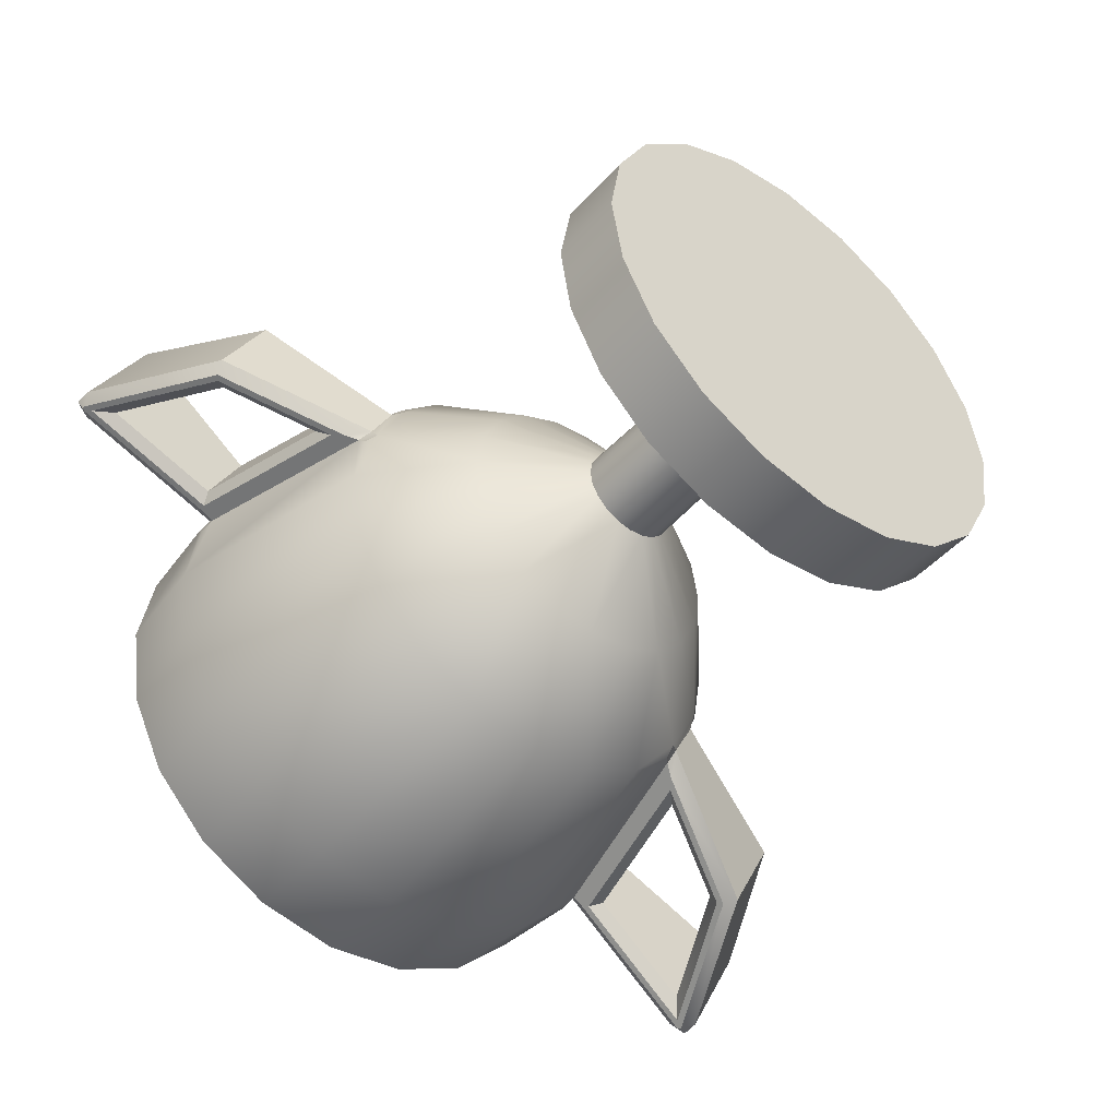
<metadata>
{"format":"obj","ext":"obj","renderer":"f3d","projection":"perspective","resolution":1024,"background":"white","views":[{"elev":-47.4,"azim":-39.4,"up":"+Z"}]}
</metadata>
<code>
g Circle_None
v 0.1214 0.04496 0.08817
v 0.08149 0.04496 0.02648
v 0.06932 0.04496 0.05037
v -0.1427 0.04496 0.04635
v -0.06932 0.04496 0.05037
v -0.08149 0.04496 0.02648
v 0.15 0.04496 0
v 0.1427 0.04496 0.04635
v -0.1214 0.04496 0.08817
v -0.05037 0.04496 0.06932
v -0.04635 0.04496 -0.1427
v 0 0.04496 -0.08569
v 0 0.04496 -0.15
v 0.1427 0.04496 -0.04635
v 0.08569 0.04496 0
v -0.04635 0.04496 0.1427
v -0.08817 0.04496 0.1214
v -0.08817 0.04496 -0.1214
v -0.02648 0.04496 -0.08149
v 0.1214 0.04496 -0.08817
v 0.08149 0.04496 -0.02648
v 0 0.04496 0.15
v -0.02648 0.04496 0.08149
v -0.1214 0.04496 -0.08817
v -0.05037 0.04496 -0.06932
v 0.08817 0.04496 -0.1214
v 0.06932 0.04496 -0.05037
v 0.04635 0.04496 0.1427
v 0 0.04496 0.08569
v -0.1427 0.04496 -0.04635
v -0.06932 0.04496 -0.05037
v 0.04635 0.04496 -0.1427
v 0.05037 0.04496 -0.06932
v 0.08817 0.04496 0.1214
v 0.02648 0.04496 0.08149
v -0.15 0.04496 0
v -0.08149 0.04496 -0.02648
v 0.02648 0.04496 -0.08149
v 0.05037 0.04496 0.06932
v -0.08569 0.04496 0
v -0.04635 0 -0.1427
v 0 0 -0.15
v 0.04635 0 -0.1427
v -0.08817 0 -0.1214
v 0.08817 0 -0.1214
v -0.1214 0 -0.08817
v 0.1214 0 -0.08817
v -0.1427 0 -0.04635
v 0.1427 0 -0.04635
v 0.15 0 0
v -0.15 0 0
v 0.1427 0 0.04635
v -0.1214 0 0.08817
v -0.1427 0 0.04635
v 0.1214 0 0.08817
v 0.08817 0 0.1214
v -0.04635 0 0.1427
v 0.04635 0 0.1427
v -0.08817 0 0.1214
v 0 0 0.15
v 0.0524 0.07154 -0.03807
v 0.01768 0.09811 -0.02433
v 0.02433 0.09811 -0.01768
v 0.02002 0.07154 0.0616
v 0 0.09811 0.03007
v 0 0.07154 0.06477
v -0.0616 0.07154 -0.02002
v -0.02433 0.09811 -0.01768
v -0.0524 0.07154 -0.03807
v 0.02002 0.07154 -0.0616
v 0.03807 0.07154 -0.0524
v 0.03807 0.07154 0.0524
v 0.009293 0.09811 0.0286
v -0.06477 0.07154 0
v -0.0286 0.09811 -0.009293
v 0 0.07154 -0.06477
v 0.009293 0.09811 -0.0286
v 0.02433 0.09811 0.01768
v 0.01768 0.09811 0.02433
v -0.0616 0.07154 0.02002
v -0.03007 0.09811 0
v 0.0616 0.07154 0.02002
v 0.0524 0.07154 0.03807
v -0.0524 0.07154 0.03807
v -0.0286 0.09811 0.009293
v 0.06477 0.07154 0
v 0.0286 0.09811 0.009293
v -0.01768 0.09811 0.02433
v -0.02433 0.09811 0.01768
v -0.02002 0.07154 -0.0616
v 0 0.09811 -0.03007
v 0.0616 0.07154 -0.02002
v 0.03007 0.09811 0
v -0.02002 0.07154 0.0616
v -0.03807 0.07154 0.0524
v -0.03807 0.07154 -0.0524
v -0.009293 0.09811 -0.0286
v 0.0286 0.09811 -0.009293
v -0.009293 0.09811 0.0286
v -0.01768 0.09811 -0.02433
v 0.0298 0.1603 0.009682
v -0.02535 0.1603 0.01842
v 0 0.1603 -0.03133
v 0.03133 0.1603 0
v -0.01842 0.1603 0.02535
v -0.009682 0.1603 -0.0298
v 0.0298 0.1603 -0.009682
v -0.009682 0.1603 0.0298
v -0.01842 0.1603 -0.02535
v 0.02535 0.1603 -0.01842
v 0 0.1603 0.03133
v -0.02535 0.1603 -0.01842
v 0.01842 0.1603 -0.02535
v 0.009682 0.1603 0.0298
v -0.0298 0.1603 -0.009682
v 0.009682 0.1603 -0.0298
v 0.01842 0.1603 0.02535
v -0.03133 0.1603 0
v 0.02535 0.1603 0.01842
v -0.0298 0.1603 0.009682
v 0.0534 0.1979 0.0735
v 0.04414 0.2553 0.1358
v 0.02808 0.1979 0.08641
v -0.09086 0.1979 0
v -0.1358 0.2553 -0.04414
v -0.08641 0.1979 -0.02808
v 0 0.1979 -0.09086
v 0.04414 0.2553 -0.1358
v 0.02808 0.1979 -0.08641
v 0.0735 0.1979 0.0534
v 0.08395 0.2553 0.1155
v -0.1187 0.2553 0.07769
v -0.2276 0.2901 0.08126
v -0.1326 0.2553 0.05039
v 0.08641 0.1979 0.02808
v 0.1155 0.2553 0.08395
v -0.1681 0.4 0.05461
v -0.1637 0.4582 0.05318
v -0.1721 0.4582 0
v 0.1428 0.2553 0
v 0.1358 0.2553 0.04414
v -0.1289 0.2734 0.09363
v -0.1922 0.2962 0.1397
v -0.1241 0.2669 0.09015
v -0.02808 0.1979 -0.08641
v 0 0.2553 -0.1428
v 0.1187 0.2553 -0.07769
v 0.2276 0.2901 -0.08126
v 0.1326 0.2553 -0.05039
v -0.02808 0.1979 0.08641
v -0.08395 0.2553 0.1155
v -0.0534 0.1979 0.0735
v -0.0534 0.1979 -0.0735
v -0.04414 0.2553 -0.1358
v 0.1169 0.2621 -0.08494
v 0.142 0.3863 -0.1032
v 0.1289 0.2734 -0.09363
v 0 0.2553 0.1428
v -0.04414 0.2553 0.1358
v -0.1155 0.2553 -0.08395
v -0.08395 0.2553 -0.1155
v 0.1922 0.2962 -0.1397
v 0.1241 0.2669 -0.09015
v 0 0.1979 0.09086
v -0.0735 0.1979 -0.0534
v 0.0534 0.1979 -0.0735
v 0.08395 0.2553 -0.1155
v -0.1042 0.3931 0.1434
v -0.1042 0.3931 -0.1434
v -0.05478 0.3931 -0.1686
v -0.2726 0.3838 0.08857
v -0.2675 0.3827 0.08692
v -0.226 0.2962 0.07342
v -0.05478 0.3931 0.1686
v 0.1106 0.2553 -0.08888
v 0.1118 0.2501 -0.0812
v 0 0.3931 0.1773
v -0.1434 0.3931 -0.1042
v 0.1042 0.3931 -0.1434
v 0.05478 0.3931 0.1686
v -0.1428 0.2553 0
v -0.1686 0.3931 -0.05478
v 0 0.3931 -0.1773
v 0.05478 0.3931 -0.1686
v 0.1042 0.3931 0.1434
v -0.1654 0.3931 0.06104
v -0.142 0.3863 0.1032
v -0.167 0.3863 0.05425
v 0.1434 0.3931 0.1042
v 0.2726 0.3838 -0.08857
v 0.2727 0.3859 -0.08861
v 0.2714 0.3851 -0.08817
v 0.1686 0.3931 0.05478
v -0.1106 0.2553 0.08888
v -0.1118 0.2501 0.0812
v 0.143 0.4 -0.1039
v 0.1392 0.4582 -0.1012
v 0.1637 0.4582 -0.05318
v -0.2304 0.3868 0.1674
v -0.2276 0.3827 0.1653
v -0.1482 0.3856 0.1077
v 0.1392 0.4582 0.1012
v -0.1385 0.3931 0.1091
v 0.1773 0.3931 0
v 0.1637 0.4582 0.05318
v 0.1579 0.3751 -0.1067
v 0.2539 0.376 -0.08933
v 0.1791 0.3751 -0.06502
v 0 0.4582 -0.1721
v 0.2304 0.3868 -0.1674
v 0.2276 0.3827 -0.1653
v 0.1482 0.3856 -0.1077
v -0.1012 0.4582 0.1392
v -0.05318 0.4582 -0.1637
v 0.1654 0.3931 -0.06104
v 0.167 0.3863 -0.05425
v -0.05318 0.4582 0.1637
v -0.1012 0.4582 -0.1392
v -0.2319 0.3838 0.1685
v 0 0.4582 0.1721
v -0.1392 0.4582 -0.1012
v 0.1012 0.4582 -0.1392
v 0.05318 0.4582 0.1637
v -0.1773 0.3931 0
v -0.1637 0.4582 -0.05318
v 0.05318 0.4582 -0.1637
v 0.1012 0.4582 0.1392
v 0.0735 0.1979 -0.0534
v 0.08641 0.1979 -0.02808
v 0.09086 0.1979 0
v -0.0735 0.1979 0.0534
v -0.08641 0.1979 0.02808
v 0 0.4574 -0.1621
v -0.0501 0.4574 -0.1542
v -0.09529 0.4574 -0.1312
v -0.1542 0.4574 -0.0501
v -0.1312 0.4574 -0.09529
v -0.1621 0.4574 0
v -0.1392 0.4582 0.1012
v -0.1542 0.4574 0.0501
v -0.1312 0.4574 0.09529
v -0.0501 0.4574 0.1542
v -0.09529 0.4574 0.1312
v 0 0.4574 0.1621
v 0.0501 0.4574 0.1542
v 0.09529 0.4574 0.1312
v 0.1542 0.4574 0.0501
v 0.1312 0.4574 0.09529
v 0.1621 0.4574 0
v 0.1721 0.4582 0
v 0.1542 0.4574 -0.0501
v 0.1312 0.4574 -0.09529
v 0.0501 0.4574 -0.1542
v 0.09529 0.4574 -0.1312
v 0.2317 0.3943 -0.1598
v 0.1466 0.3931 -0.09793
v -0.2317 0.3943 0.1598
v -0.1466 0.3931 0.09793
v 0.1314 0.2501 -0.04269
v -0.2709 0.3868 0.08801
v -0.1742 0.3856 0.0566
v -0.1515 0.2734 0.04923
v -0.2232 0.2996 0.07254
v -0.1573 0.2835 0.05797
v -0.1579 0.3751 0.1067
v -0.1791 0.3751 0.06502
v -0.1314 0.2501 0.04269
v 0.1369 0.2553 -0.03725
v -0.2539 0.376 0.08933
v -0.1369 0.2553 0.03725
v 0.1374 0.2621 -0.04466
v 0.1515 0.2734 -0.04923
v -0.1995 0.2901 0.1364
v -0.2747 0.3783 0.09654
v -0.1697 0.3931 0.04789
v -0.143 0.4 0.1039
v 0.1995 0.2901 -0.1364
v 0.2747 0.3783 -0.09654
v -0.1893 0.3049 0.1295
v -0.216 0.3049 0.07703
v 0.1385 0.3931 -0.1091
v 0.2675 0.3827 -0.08692
v 0.226 0.2962 -0.07342
v 0.1893 0.3049 -0.1295
v 0.216 0.3049 -0.07703
v 0.2232 0.2996 -0.07254
v 0.2709 0.3868 -0.08801
v 0.1742 0.3856 -0.0566
v 0.2319 0.3838 -0.1685
v 0.1573 0.2835 -0.05797
v -0.1169 0.2621 0.08494
v 0.2756 0.3897 -0.09683
v 0.2396 0.3783 -0.1655
v 0.2403 0.3897 -0.166
v 0.232 0.3859 -0.1685
v 0.2308 0.3851 -0.1677
v -0.2727 0.3859 0.08861
v -0.2714 0.3851 0.08817
v -0.2756 0.3897 0.09683
v -0.2396 0.3783 0.1655
v -0.2403 0.3897 0.166
v -0.232 0.3859 0.1685
v -0.2308 0.3851 0.1677
v 0.2655 0.3943 -0.09356
v 0.1697 0.3931 -0.04789
v 0.1459 0.2669 -0.04739
v -0.1459 0.2669 0.04739
v -0.2655 0.3943 0.09356
v 0.1681 0.4 -0.05461
v 0.1772 0.3816 -0.05759
v 0.1508 0.3816 -0.1095
v 0.1393 0.2835 -0.09324
v -0.1772 0.3816 0.05759
v -0.1508 0.3816 0.1095
v -0.1393 0.2835 0.09324
v 0.2215 0.376 -0.1529
v 0.1899 0.2996 -0.138
v -0.2215 0.376 0.1529
v -0.1899 0.2996 0.138
v -0.1374 0.2621 0.04466
v 0.09529 0.3918 0.1312
v -0.1621 0.3918 0
v 0.1312 0.3918 0.09529
v -0.1542 0.3918 0.0501
v 0.1542 0.3918 0.0501
v -0.1312 0.3918 0.09529
v 0 0.3918 -0.1621
v 0.1621 0.3918 0
v -0.09529 0.3918 0.1312
v -0.0501 0.3918 -0.1542
v 0.1542 0.3918 -0.0501
v -0.0501 0.3918 0.1542
v -0.09529 0.3918 -0.1312
v 0.1312 0.3918 -0.09529
v 0 0.3918 0.1621
v -0.1312 0.3918 -0.09529
v 0.09529 0.3918 -0.1312
v 0.0501 0.3918 0.1542
v -0.1542 0.3918 -0.0501
v 0.0501 0.3918 -0.1542
v -0.1015 0.2556 -0.07372
v 0.07372 0.2556 -0.1015
v 0.07372 0.2556 0.1015
v 0.03876 0.2556 0.1193
v -0.1193 0.2556 -0.03876
v 0.03876 0.2556 -0.1193
v -0.1193 0.2556 0.03876
v -0.1254 0.2556 0
v 0.1015 0.2556 0.07372
v -0.1015 0.2556 0.07372
v 0.1193 0.2556 0.03876
v -0.03876 0.2556 -0.1193
v 0 0.2556 -0.1254
v 0.1193 0.2556 -0.03876
v 0.1254 0.2556 0
v -0.07372 0.2556 0.1015
v -0.07372 0.2556 -0.1015
v 0.1015 0.2556 -0.07372
v -0.03876 0.2556 0.1193
v 0 0.2556 0.1254
v -0.02244 0.1979 -0.06905
v 0 0.1979 -0.07261
v 0.06905 0.1979 -0.02244
v 0.07261 0.1979 0
v -0.04268 0.1979 0.05874
v -0.04268 0.1979 -0.05874
v 0.05874 0.1979 -0.04268
v -0.02244 0.1979 0.06905
v 0.04268 0.1979 -0.05874
v 0.02244 0.1979 0.06905
v 0 0.1979 0.07261
v -0.05874 0.1979 -0.04268
v 0.04268 0.1979 0.05874
v -0.06905 0.1979 -0.02244
v 0.02244 0.1979 -0.06905
v -0.06905 0.1979 0.02244
v -0.07261 0.1979 0
v 0.05874 0.1979 0.04268
v -0.05874 0.1979 0.04268
v 0.06905 0.1979 0.02244
f 1 2 3
f 4 5 6
f 7 2 8
f 9 10 5
f 11 12 13
f 14 15 7
f 16 10 17
f 18 19 11
f 20 21 14
f 22 23 16
f 24 25 18
f 26 27 20
f 28 29 22
f 30 31 24
f 32 33 26
f 34 35 28
f 36 37 30
f 13 38 32
f 1 39 34
f 4 40 36
f 1 8 2
f 4 9 5
f 7 15 2
f 9 17 10
f 11 19 12
f 14 21 15
f 16 23 10
f 18 25 19
f 20 27 21
f 22 29 23
f 24 31 25
f 26 33 27
f 28 35 29
f 30 37 31
f 32 38 33
f 34 39 35
f 36 40 37
f 13 12 38
f 1 3 39
f 4 6 40
f 41 42 43
f 44 41 43
f 44 43 45
f 46 44 45
f 46 45 47
f 48 46 47
f 48 47 49
f 48 49 50
f 51 48 50
f 50 52 53
f 54 50 53
f 53 52 55
f 53 55 56
f 56 57 53
f 58 57 56
f 57 59 53
f 60 57 58
f 54 51 50
f 57 17 59
f 44 11 41
f 47 14 49
f 60 16 57
f 46 18 44
f 45 20 47
f 58 22 60
f 48 24 46
f 43 26 45
f 56 28 58
f 51 30 48
f 42 32 43
f 55 34 56
f 54 36 51
f 52 1 55
f 53 4 54
f 50 8 52
f 59 9 53
f 41 13 42
f 49 7 50
f 61 62 63
f 64 65 66
f 67 68 69
f 70 62 71
f 72 73 64
f 74 75 67
f 76 77 70
f 72 78 79
f 80 81 74
f 82 78 83
f 84 85 80
f 86 87 82
f 84 88 89
f 90 91 76
f 92 93 86
f 94 88 95
f 96 97 90
f 61 98 92
f 94 65 99
f 69 100 96
f 93 101 87
f 88 102 89
f 97 103 91
f 98 104 93
f 99 105 88
f 100 106 97
f 63 107 98
f 65 108 99
f 68 109 100
f 62 110 63
f 73 111 65
f 75 112 68
f 77 113 62
f 79 114 73
f 81 115 75
f 91 116 77
f 78 117 79
f 85 118 81
f 87 119 78
f 89 120 85
f 121 122 123
f 124 125 126
f 127 128 129
f 130 131 121
f 132 133 134
f 135 136 130
f 137 138 139
f 135 140 141
f 142 143 144
f 145 146 127
f 147 148 149
f 150 151 152
f 153 154 145
f 155 156 157
f 150 158 159
f 153 160 161
f 157 162 163
f 164 122 158
f 126 160 165
f 166 128 167
f 159 168 151
f 154 169 170
f 171 172 173
f 158 174 159
f 160 169 161
f 167 175 176
f 122 177 158
f 125 178 160
f 128 179 167
f 131 180 122
f 181 182 125
f 128 183 184
f 136 185 131
f 186 187 188
f 141 189 136
f 190 191 192
f 140 193 141
f 151 194 195
f 146 170 183
f 196 197 198
f 199 200 201
f 193 202 189
f 168 203 187
f 204 205 193
f 206 207 208
f 170 209 183
f 210 211 212
f 174 213 168
f 169 214 170
f 215 156 216
f 177 217 174
f 178 218 169
f 200 219 143
f 180 220 177
f 182 221 178
f 184 222 179
f 185 223 180
f 224 225 182
f 183 226 184
f 189 227 185
f 31 96 25
f 23 66 94
f 27 92 21
f 25 90 19
f 10 94 95
f 21 86 15
f 19 76 12
f 5 95 84
f 2 86 82
f 6 84 80
f 3 82 83
f 40 80 74
f 3 72 39
f 12 70 38
f 37 74 67
f 39 64 35
f 38 71 33
f 37 69 31
f 35 66 29
f 33 61 27
f 116 166 113
f 115 165 112
f 114 164 111
f 113 228 110
f 112 153 109
f 111 150 108
f 110 229 107
f 106 153 145
f 108 152 105
f 104 229 230
f 106 127 103
f 105 231 102
f 104 135 101
f 102 232 120
f 101 130 119
f 120 124 118
f 117 130 121
f 116 127 129
f 118 126 115
f 117 123 114
f 116 103 106
f 113 116 106
f 113 106 109
f 110 113 109
f 110 109 112
f 110 112 115
f 115 104 110
f 119 101 120
f 104 115 118
f 101 104 118
f 101 118 120
f 102 119 120
f 102 114 119
f 104 107 110
f 114 117 119
f 114 102 108
f 111 114 108
f 102 105 108
f 214 233 209
f 218 234 214
f 221 235 218
f 221 236 237
f 225 238 236
f 138 238 139
f 239 240 138
f 213 241 239
f 213 242 243
f 217 244 242
f 223 244 220
f 227 245 223
f 202 246 227
f 202 247 248
f 205 249 247
f 198 249 250
f 197 251 198
f 222 252 197
f 222 253 254
f 226 233 253
f 215 255 256
f 186 257 258
f 147 149 259
f 172 260 261
f 262 173 263
f 264 265 266
f 132 134 267
f 259 268 140
f 265 269 266
f 267 270 181
f 216 271 272
f 273 274 133
f 188 275 224
f 276 239 138
f 277 278 148
f 269 279 280
f 179 281 156
f 190 282 283
f 222 196 179
f 213 276 168
f 207 284 285
f 279 264 280
f 272 283 286
f 282 287 288
f 211 289 162
f 290 206 208
f 284 290 285
f 291 187 142
f 292 293 294
f 210 295 296
f 295 289 296
f 171 297 298
f 299 300 301
f 199 302 303
f 302 219 303
f 297 260 298
f 257 299 301
f 191 287 192
f 304 294 255
f 216 305 204
f 148 306 149
f 163 277 147
f 273 144 143
f 133 307 134
f 292 190 278
f 292 287 191
f 294 210 255
f 294 289 295
f 299 171 274
f 299 260 297
f 301 199 257
f 301 219 302
f 212 255 210
f 288 304 215
f 283 278 190
f 162 293 277
f 173 274 171
f 143 300 273
f 308 261 260
f 201 257 199
f 309 198 250
f 310 290 208
f 311 312 157
f 264 313 262
f 314 315 142
f 207 286 282
f 316 317 284
f 263 269 280
f 318 319 279
f 269 313 266
f 318 314 200
f 286 290 272
f 310 207 282
f 312 317 157
f 319 315 279
f 316 311 211
f 263 264 262
f 188 320 262
f 57 16 17
f 44 18 11
f 47 20 14
f 60 22 16
f 46 24 18
f 45 26 20
f 58 28 22
f 48 30 24
f 43 32 26
f 56 34 28
f 51 36 30
f 42 13 32
f 55 1 34
f 54 4 36
f 52 8 1
f 53 9 4
f 50 7 8
f 59 17 9
f 41 11 13
f 49 14 7
f 61 71 62
f 64 73 65
f 67 75 68
f 70 77 62
f 72 79 73
f 74 81 75
f 76 91 77
f 72 83 78
f 80 85 81
f 82 87 78
f 84 89 85
f 86 93 87
f 84 95 88
f 90 97 91
f 92 98 93
f 94 99 88
f 96 100 97
f 61 63 98
f 94 66 65
f 69 68 100
f 93 104 101
f 88 105 102
f 97 106 103
f 98 107 104
f 99 108 105
f 100 109 106
f 63 110 107
f 65 111 108
f 68 112 109
f 62 113 110
f 73 114 111
f 75 115 112
f 77 116 113
f 79 117 114
f 81 118 115
f 91 103 116
f 78 119 117
f 85 120 118
f 87 101 119
f 89 102 120
f 121 131 122
f 124 181 125
f 127 146 128
f 130 136 131
f 132 273 133
f 135 141 136
f 139 224 137
f 224 275 137
f 135 230 140
f 142 319 143
f 145 154 146
f 147 277 148
f 150 159 151
f 153 161 154
f 212 311 156
f 311 157 156
f 157 163 155
f 150 164 158
f 153 165 160
f 157 317 162
f 164 123 122
f 126 125 160
f 166 129 128
f 159 174 168
f 154 161 169
f 298 172 171
f 172 263 173
f 158 177 174
f 160 178 169
f 176 228 166
f 166 167 176
f 122 180 177
f 125 182 178
f 128 184 179
f 131 185 180
f 181 224 182
f 128 146 183
f 136 189 185
f 291 194 195
f 291 195 132
f 276 203 187
f 187 291 320
f 291 132 134
f 134 267 320
f 267 270 320
f 291 134 320
f 258 276 187
f 275 137 188
f 137 186 188
f 186 258 187
f 320 188 187
f 141 193 189
f 140 204 193
f 195 231 152
f 152 151 195
f 146 154 170
f 198 309 196
f 309 215 196
f 215 256 196
f 303 200 199
f 200 314 201
f 193 205 202
f 187 291 168
f 291 194 151
f 168 291 151
f 204 250 205
f 206 316 207
f 170 214 209
f 296 211 210
f 211 311 212
f 174 217 213
f 169 218 214
f 155 175 176
f 155 176 147
f 196 281 156
f 156 155 271
f 155 147 149
f 149 259 271
f 259 268 271
f 155 149 271
f 256 196 156
f 305 309 216
f 309 215 216
f 215 256 156
f 271 216 156
f 177 220 217
f 178 221 218
f 143 319 200
f 200 303 219
f 180 223 220
f 182 225 221
f 184 226 222
f 185 227 223
f 224 139 225
f 183 209 226
f 189 202 227
f 31 69 96
f 23 29 66
f 27 61 92
f 25 96 90
f 10 23 94
f 21 92 86
f 19 90 76
f 5 10 95
f 2 15 86
f 6 5 84
f 3 2 82
f 40 6 80
f 3 83 72
f 12 76 70
f 37 40 74
f 39 72 64
f 38 70 71
f 37 67 69
f 35 64 66
f 33 71 61
f 116 129 166
f 115 126 165
f 114 123 164
f 113 166 228
f 112 165 153
f 111 164 150
f 110 228 229
f 106 109 153
f 108 150 152
f 104 107 229
f 106 145 127
f 105 152 231
f 104 230 135
f 102 231 232
f 101 135 130
f 120 232 124
f 117 119 130
f 116 103 127
f 118 124 126
f 117 121 123
f 214 234 233
f 218 235 234
f 221 237 235
f 221 225 236
f 225 139 238
f 138 240 238
f 239 241 240
f 213 243 241
f 213 217 242
f 217 220 244
f 223 245 244
f 227 246 245
f 202 248 246
f 202 205 247
f 205 250 249
f 198 251 249
f 197 252 251
f 222 254 252
f 222 226 253
f 226 209 233
f 215 304 255
f 186 308 257
f 259 229 228
f 228 176 259
f 176 147 259
f 261 313 172
f 172 298 260
f 262 307 173
f 264 315 265
f 267 232 231
f 231 195 267
f 195 132 267
f 140 230 259
f 230 229 259
f 265 318 269
f 181 124 267
f 124 232 267
f 306 272 271
f 272 310 216
f 310 288 216
f 273 300 274
f 224 181 320
f 181 270 320
f 320 188 224
f 138 137 276
f 137 186 276
f 186 258 276
f 277 293 278
f 269 318 279
f 156 155 179
f 155 175 167
f 179 155 167
f 192 282 190
f 282 286 283
f 197 196 222
f 196 281 179
f 239 276 213
f 276 203 168
f 207 316 284
f 279 315 264
f 272 306 283
f 288 310 282
f 282 192 287
f 162 317 211
f 211 296 289
f 290 312 206
f 284 312 290
f 201 314 187
f 314 142 187
f 142 144 291
f 292 278 293
f 299 274 300
f 257 308 299
f 304 292 294
f 204 140 271
f 140 268 271
f 271 216 204
f 216 288 215
f 149 306 271
f 155 163 147
f 256 212 156
f 134 307 320
f 188 261 186
f 291 144 132
f 258 201 187
f 148 283 306
f 163 162 277
f 273 132 144
f 133 173 307
f 292 191 190
f 292 304 287
f 294 295 210
f 294 293 289
f 299 297 171
f 299 308 260
f 301 302 199
f 301 300 219
f 212 256 255
f 288 287 304
f 283 148 278
f 162 289 293
f 173 133 274
f 143 219 300
f 308 186 261
f 201 258 257
f 250 204 309
f 204 305 309
f 310 272 290
f 311 206 312
f 264 266 313
f 314 265 315
f 207 285 286
f 316 211 317
f 263 172 269
f 318 200 319
f 269 172 313
f 318 265 314
f 286 285 290
f 310 208 207
f 312 284 317
f 319 142 315
f 316 206 311
f 263 280 264
f 307 262 320
f 262 313 188
f 313 261 188
f 248 321 246
f 240 322 238
f 247 323 248
f 241 324 240
f 249 325 247
f 243 326 241
f 234 327 233
f 251 328 249
f 242 329 243
f 235 330 234
f 252 331 251
f 244 332 242
f 237 333 235
f 254 334 252
f 245 335 244
f 236 336 237
f 253 337 254
f 246 338 245
f 238 339 236
f 233 340 253
f 339 341 336
f 340 342 337
f 338 343 344
f 322 345 339
f 327 346 340
f 323 343 321
f 322 347 348
f 325 349 323
f 324 350 347
f 328 351 325
f 329 350 326
f 327 352 353
f 328 354 355
f 332 356 329
f 330 357 352
f 331 358 354
f 335 359 332
f 336 357 333
f 337 358 334
f 335 344 360
f 353 361 362
f 355 363 364
f 359 365 356
f 352 366 361
f 354 367 363
f 360 368 359
f 341 366 357
f 358 369 367
f 360 370 371
f 345 372 341
f 346 369 342
f 344 373 370
f 348 374 345
f 353 375 346
f 349 373 343
f 348 376 377
f 351 378 349
f 347 379 376
f 355 380 351
f 356 379 350
f 378 117 373
f 377 120 118
f 380 119 378
f 376 102 120
f 364 101 380
f 365 102 379
f 362 106 103
f 364 107 104
f 368 105 365
f 361 109 106
f 363 110 107
f 371 108 368
f 372 109 366
f 369 110 367
f 371 114 111
f 374 112 372
f 375 113 369
f 370 117 114
f 377 115 374
f 362 116 375
f 248 323 321
f 240 324 322
f 247 325 323
f 241 326 324
f 249 328 325
f 243 329 326
f 234 330 327
f 251 331 328
f 242 332 329
f 235 333 330
f 252 334 331
f 244 335 332
f 237 336 333
f 254 337 334
f 245 338 335
f 236 339 336
f 253 340 337
f 246 321 338
f 238 322 339
f 233 327 340
f 339 345 341
f 340 346 342
f 338 321 343
f 322 348 345
f 327 353 346
f 323 349 343
f 322 324 347
f 325 351 349
f 324 326 350
f 328 355 351
f 329 356 350
f 327 330 352
f 328 331 354
f 332 359 356
f 330 333 357
f 331 334 358
f 335 360 359
f 336 341 357
f 337 342 358
f 335 338 344
f 353 352 361
f 355 354 363
f 359 368 365
f 352 357 366
f 354 358 367
f 360 371 368
f 341 372 366
f 358 342 369
f 360 344 370
f 345 374 372
f 346 375 369
f 344 343 373
f 348 377 374
f 353 362 375
f 349 378 373
f 348 347 376
f 351 380 378
f 347 350 379
f 355 364 380
f 356 365 379
f 378 119 117
f 377 376 120
f 380 101 119
f 376 379 102
f 364 104 101
f 365 105 102
f 362 361 106
f 364 363 107
f 368 108 105
f 361 366 109
f 363 367 110
f 371 111 108
f 372 112 109
f 369 113 110
f 371 370 114
f 374 115 112
f 375 116 113
f 370 373 117
f 377 118 115
f 362 103 116

</code>
